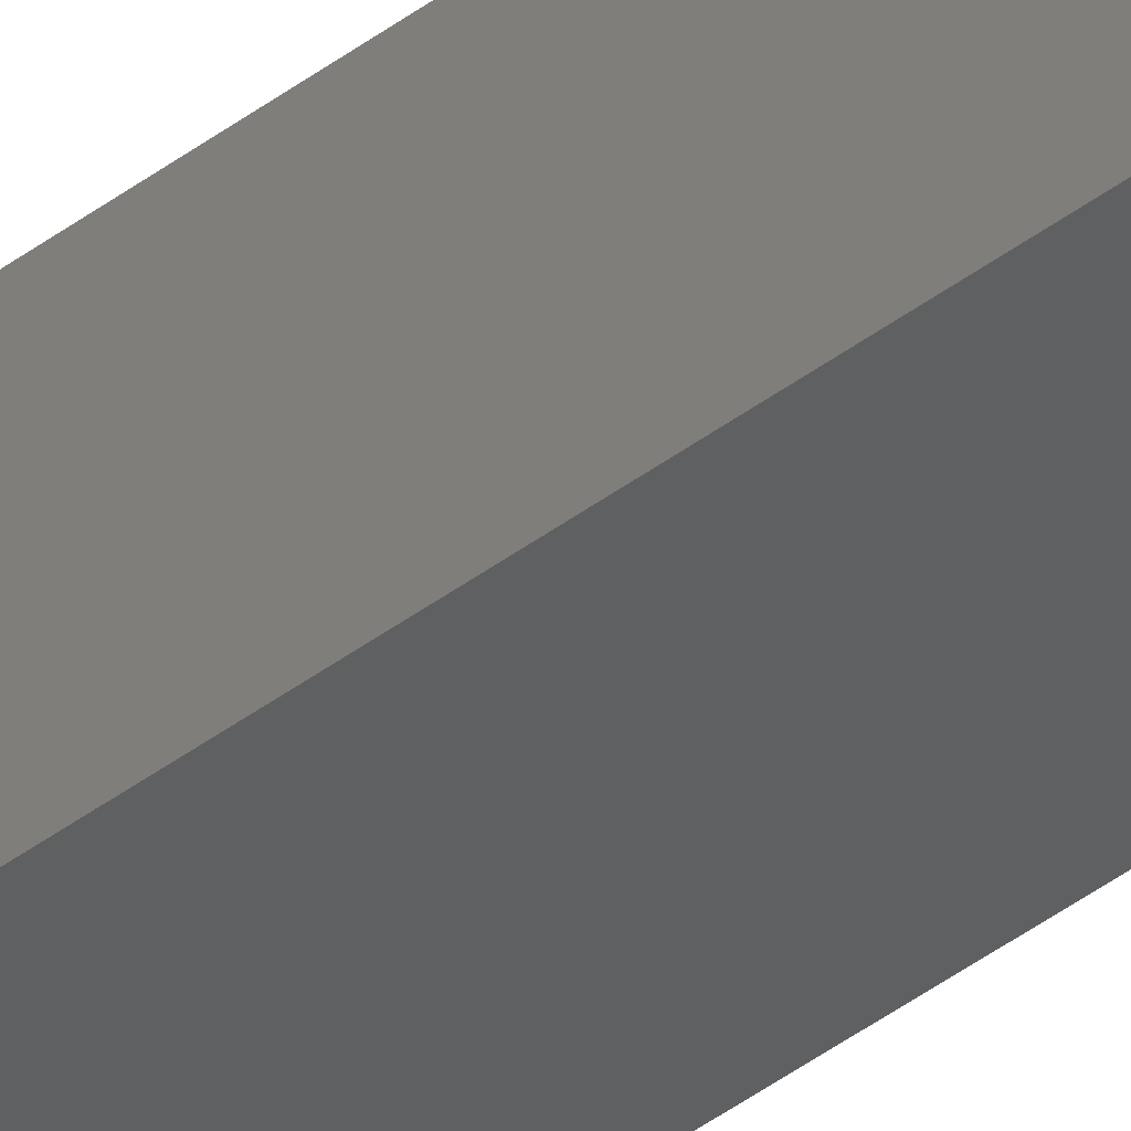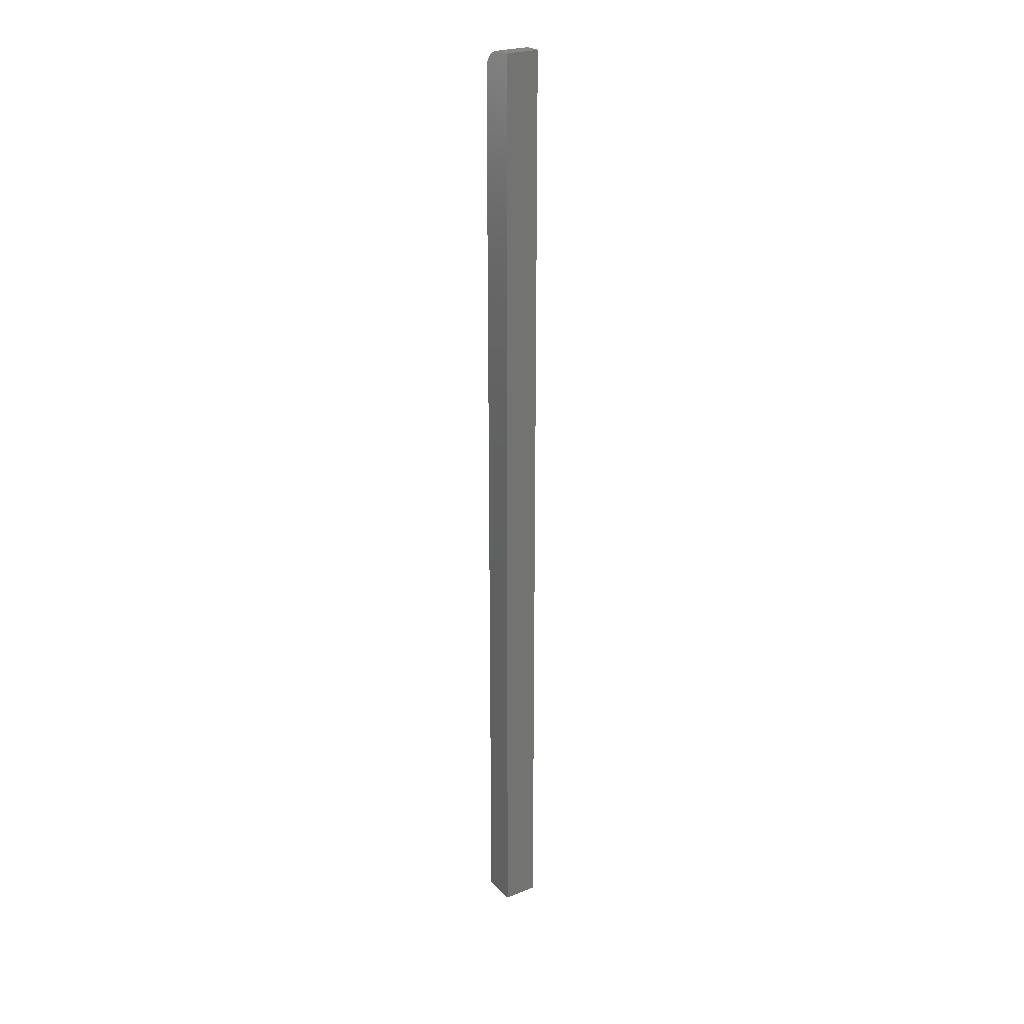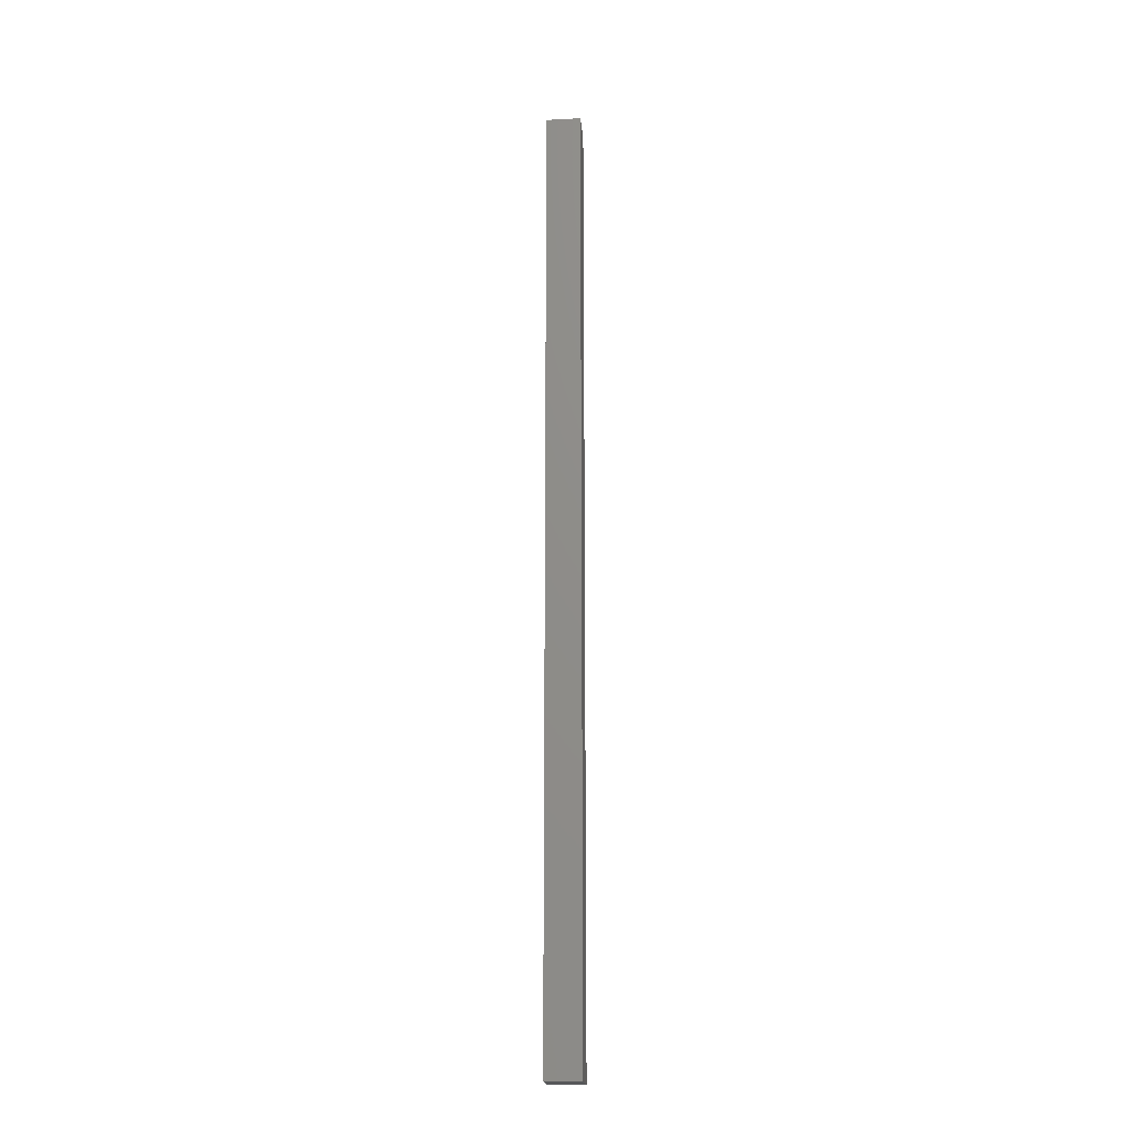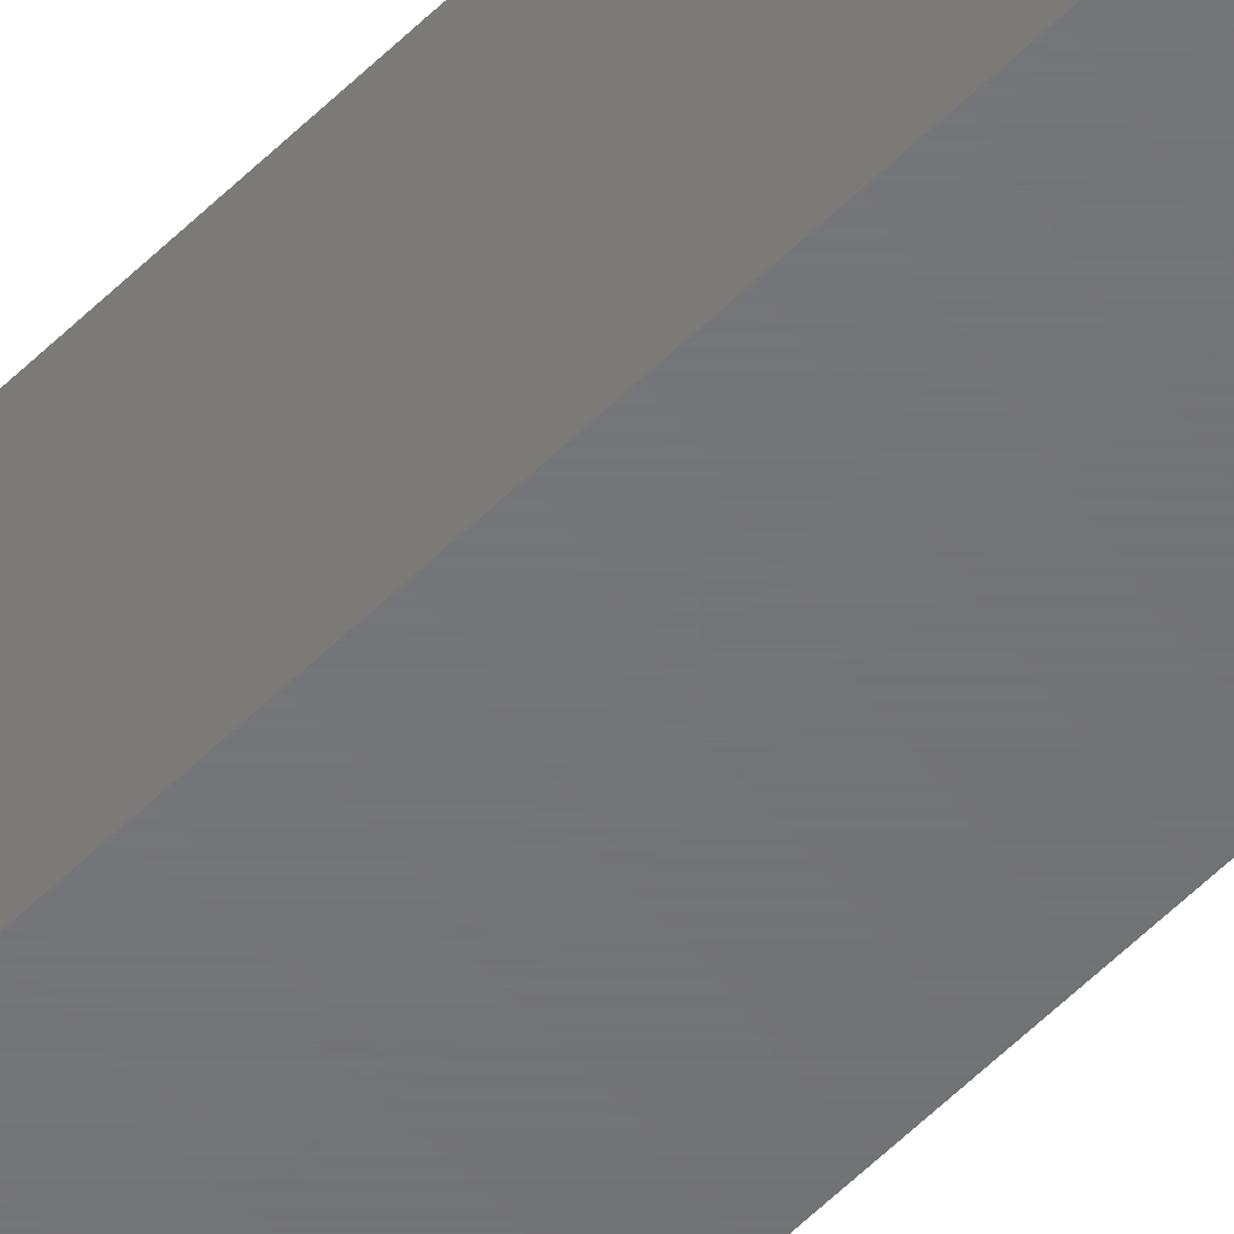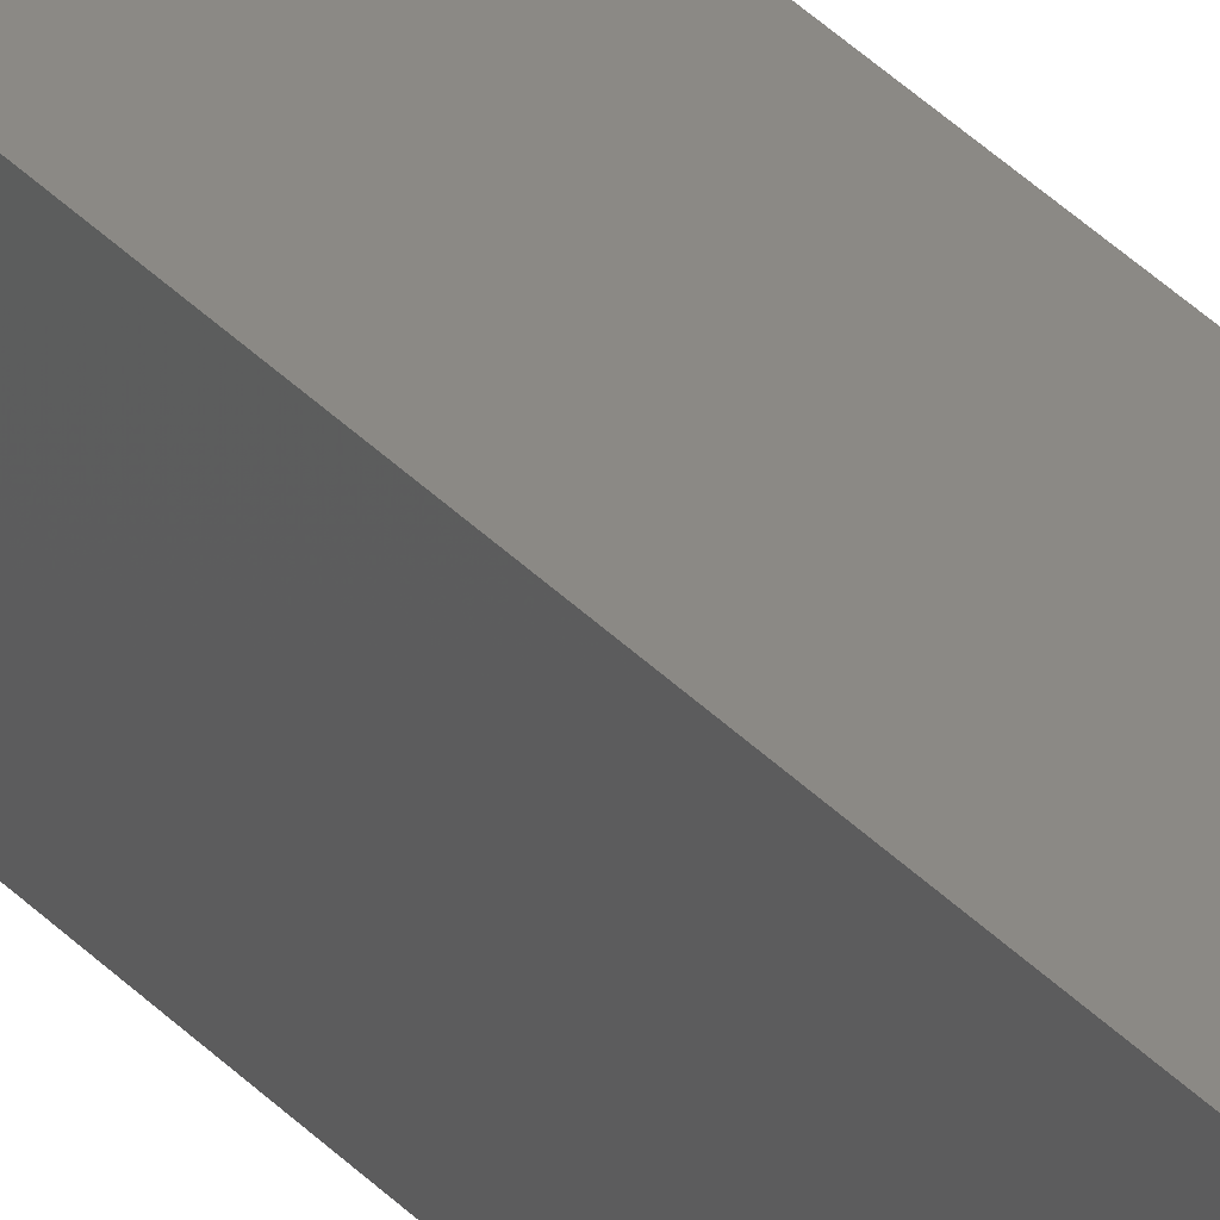
<metadata>
{"format":"stl","ext":"stl","renderer":"f3d","projection":"perspective","resolution":1024,"background":"white","views":[{"elev":-39.5,"azim":133.8,"up":"+Z"},{"elev":24.7,"azim":146.8,"up":"+Y"},{"elev":-19.2,"azim":-174.5,"up":"+Y"},{"elev":-49.7,"azim":-41.6,"up":"+Z"},{"elev":29.3,"azim":-31.9,"up":"+Z"}]}
</metadata>
<code>
# stl→obj: 24 verts, 44 faces
v -0.01365 2.397e-19 -0.01365
v -0.01365 9.487e-19 -0.001974
v 0.01365 1.897e-18 -0.01365
v 0.01365 2.606e-18 -0.001974
v -0.01365 -0.75 -0.01365
v -0.01365 -0.75 0.01365
v -0.01365 -0.01562 0.01365
v -0.01365 -0.01258 0.01335
v -0.01365 -0.009646 0.01246
v -0.01365 -0.0003002 0.001075
v -0.01365 -0.006944 0.01102
v -0.01365 -0.004576 0.009075
v -0.01365 -0.002633 0.006707
v -0.01365 -0.001189 0.004006
v 0.01365 -0.01562 0.01365
v 0.01365 -0.75 0.01365
v 0.01365 -0.0003002 0.001075
v 0.01365 -0.001189 0.004006
v 0.01365 -0.009646 0.01246
v 0.01365 -0.01258 0.01335
v 0.01365 -0.75 -0.01365
v 0.01365 -0.002633 0.006707
v 0.01365 -0.004576 0.009075
v 0.01365 -0.006944 0.01102
f 1 2 3
f 3 2 4
f 5 6 7
f 7 8 9
f 10 2 9
f 10 9 11
f 10 11 12
f 10 12 13
f 10 13 14
f 2 1 9
f 9 1 5
f 9 5 7
f 15 7 16
f 16 7 6
f 4 17 18
f 15 19 20
f 21 3 19
f 21 19 15
f 21 15 16
f 3 4 18
f 3 18 22
f 3 22 23
f 3 23 24
f 3 24 19
f 4 2 17
f 17 2 10
f 17 10 18
f 18 10 14
f 18 14 22
f 22 14 13
f 22 13 23
f 23 13 12
f 23 12 24
f 24 12 11
f 24 11 19
f 19 11 9
f 19 9 20
f 20 9 8
f 20 8 15
f 15 8 7
f 5 21 6
f 6 21 16
f 1 3 5
f 5 3 21

</code>
